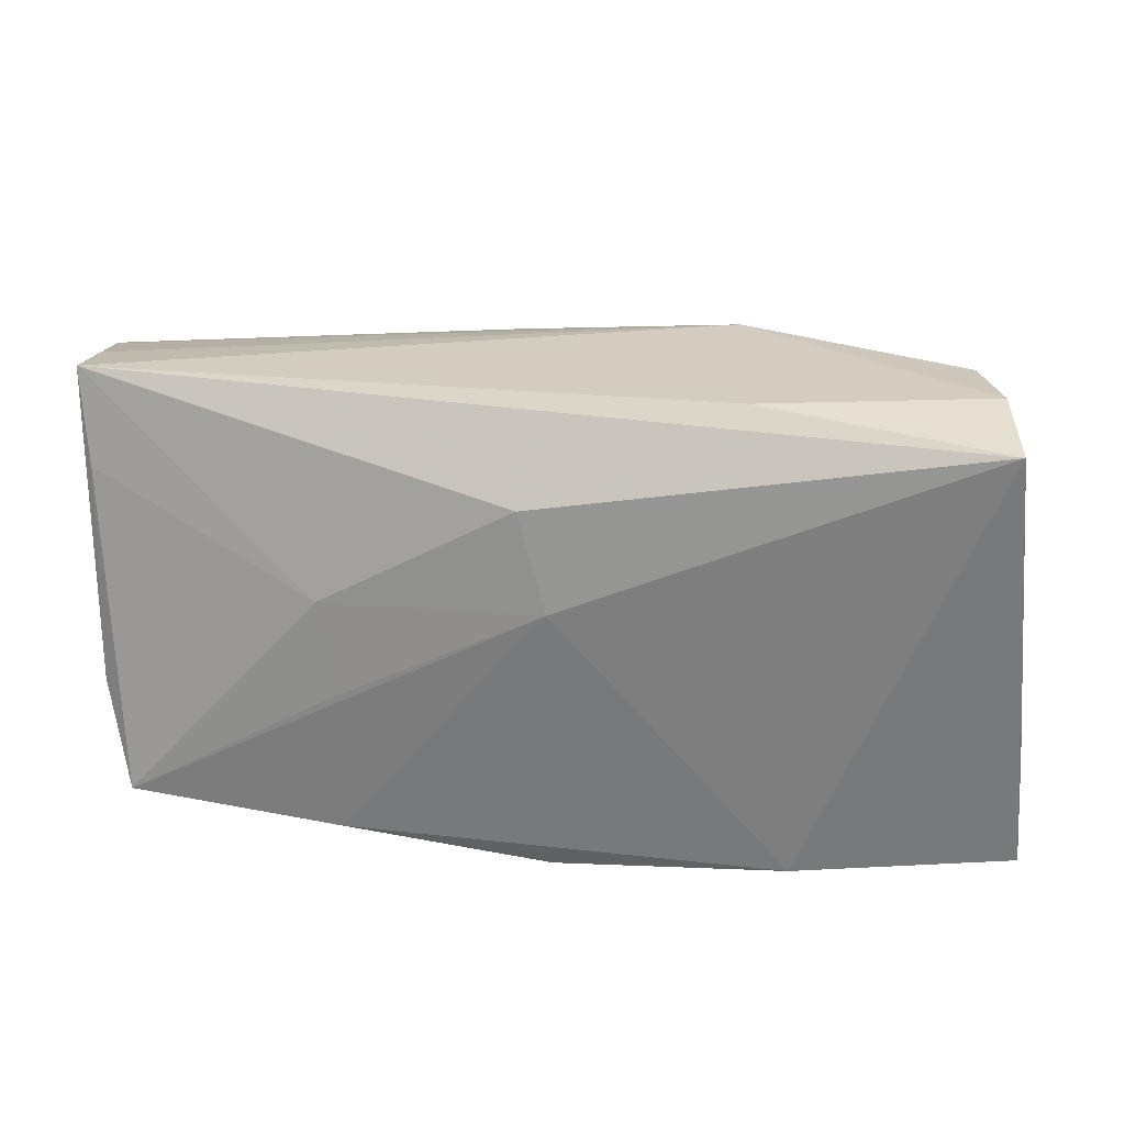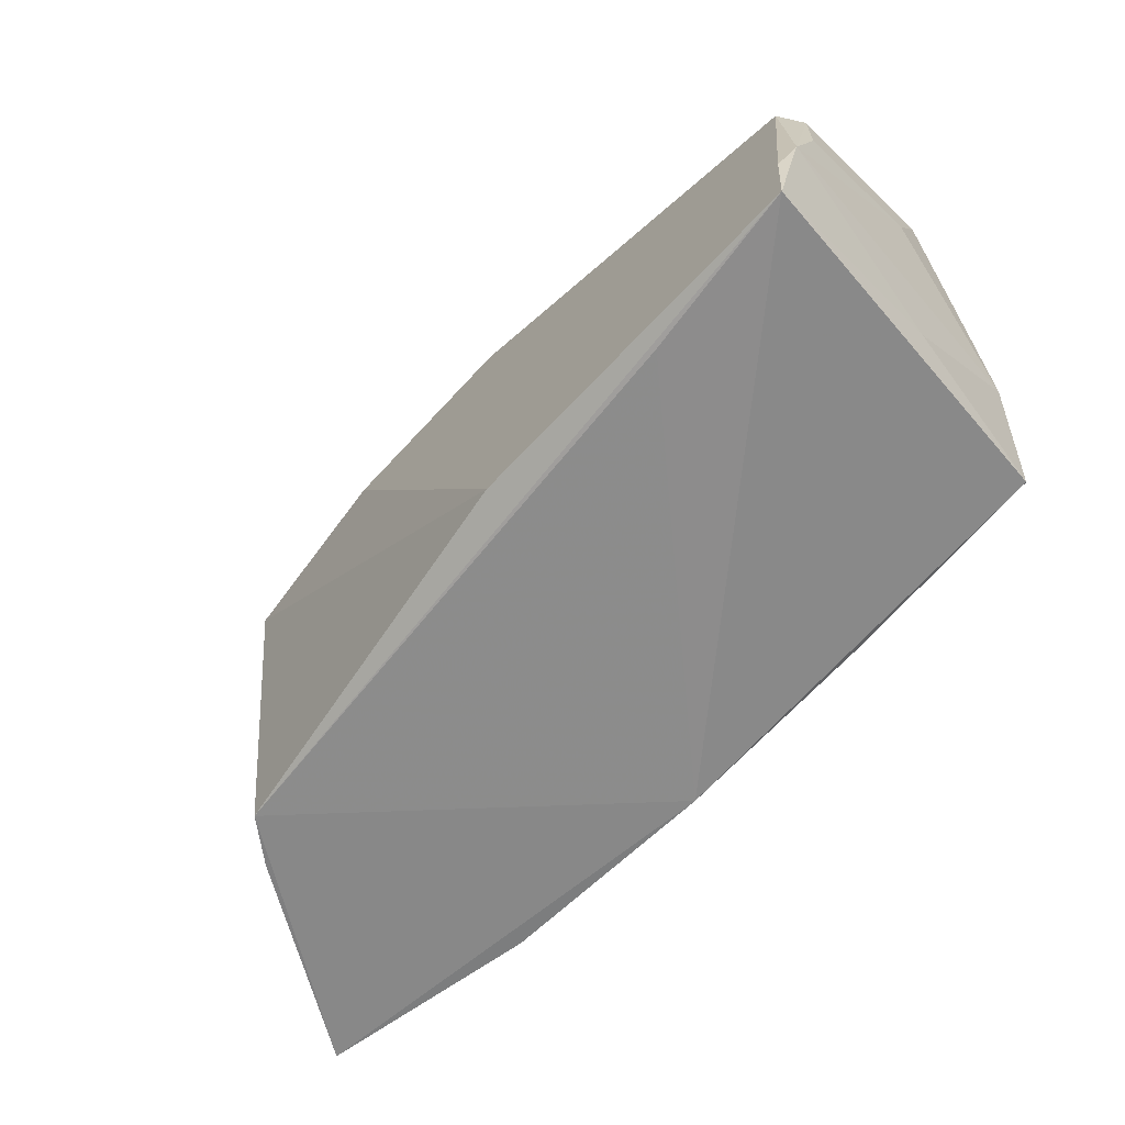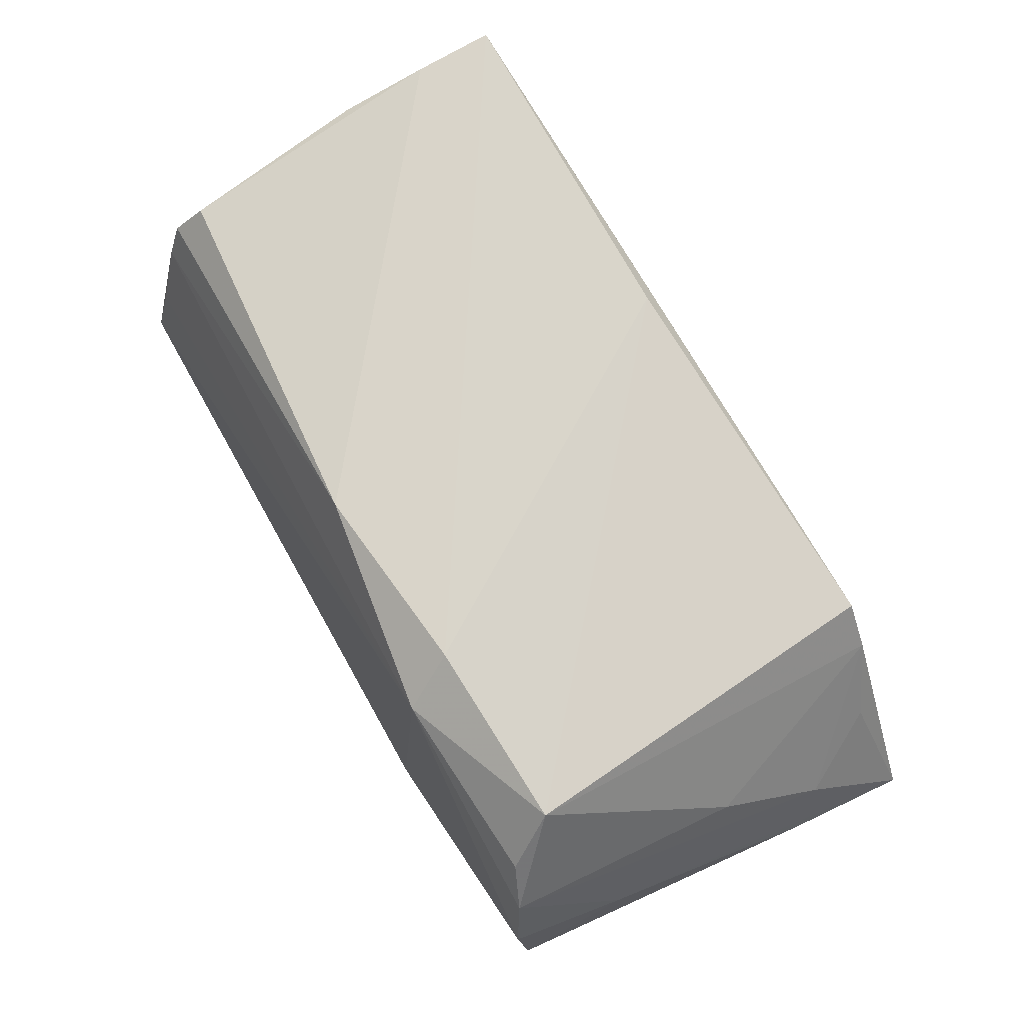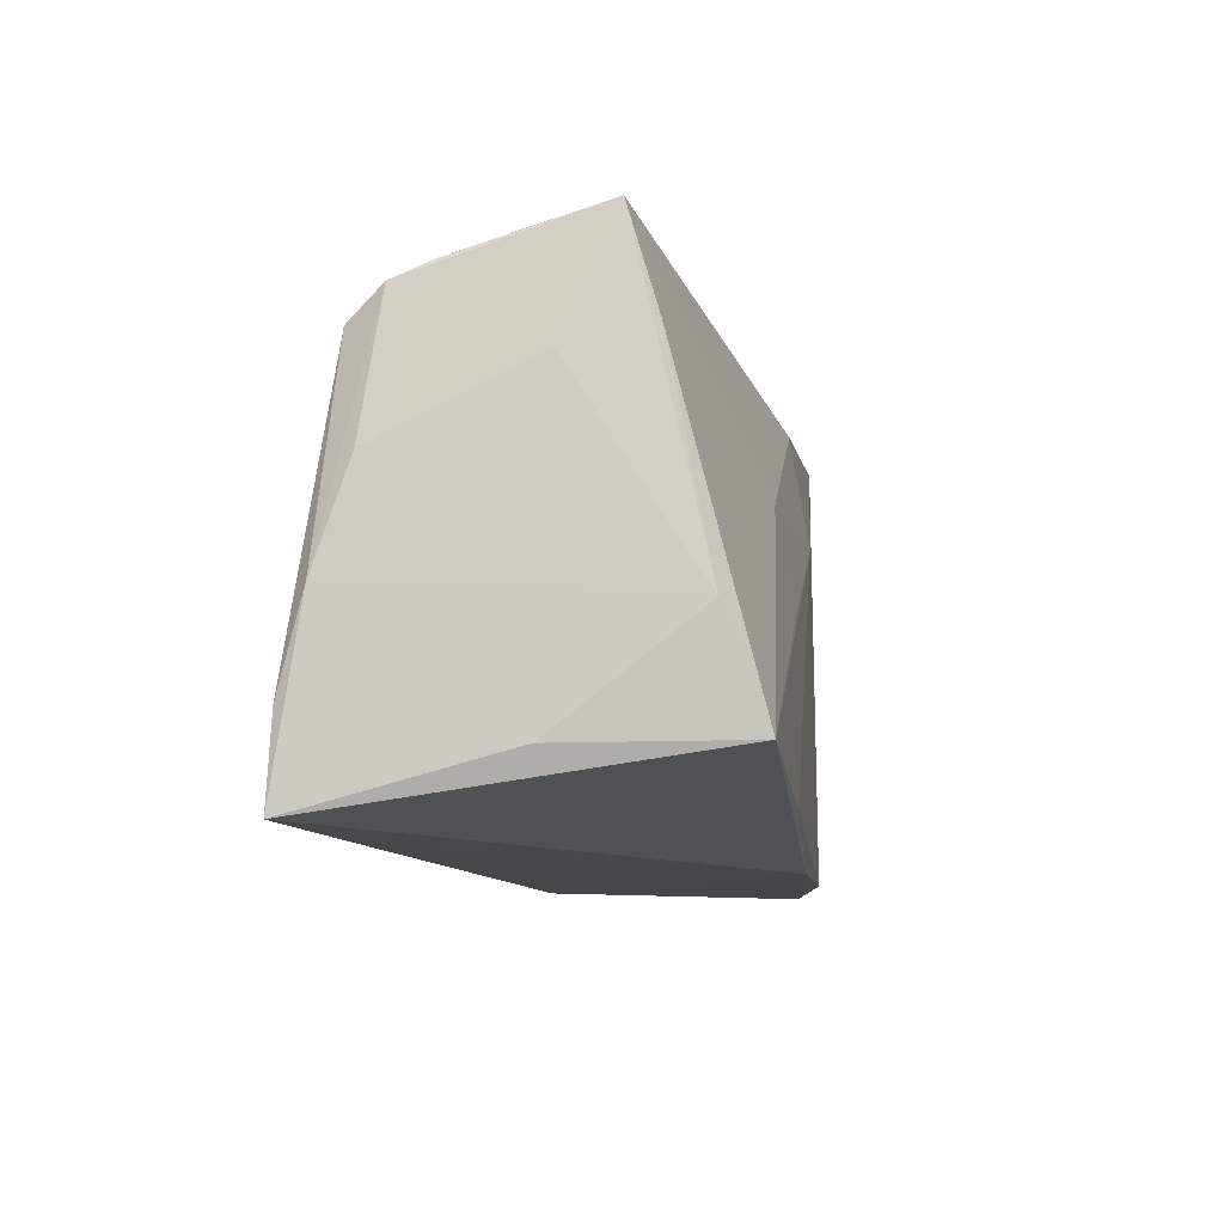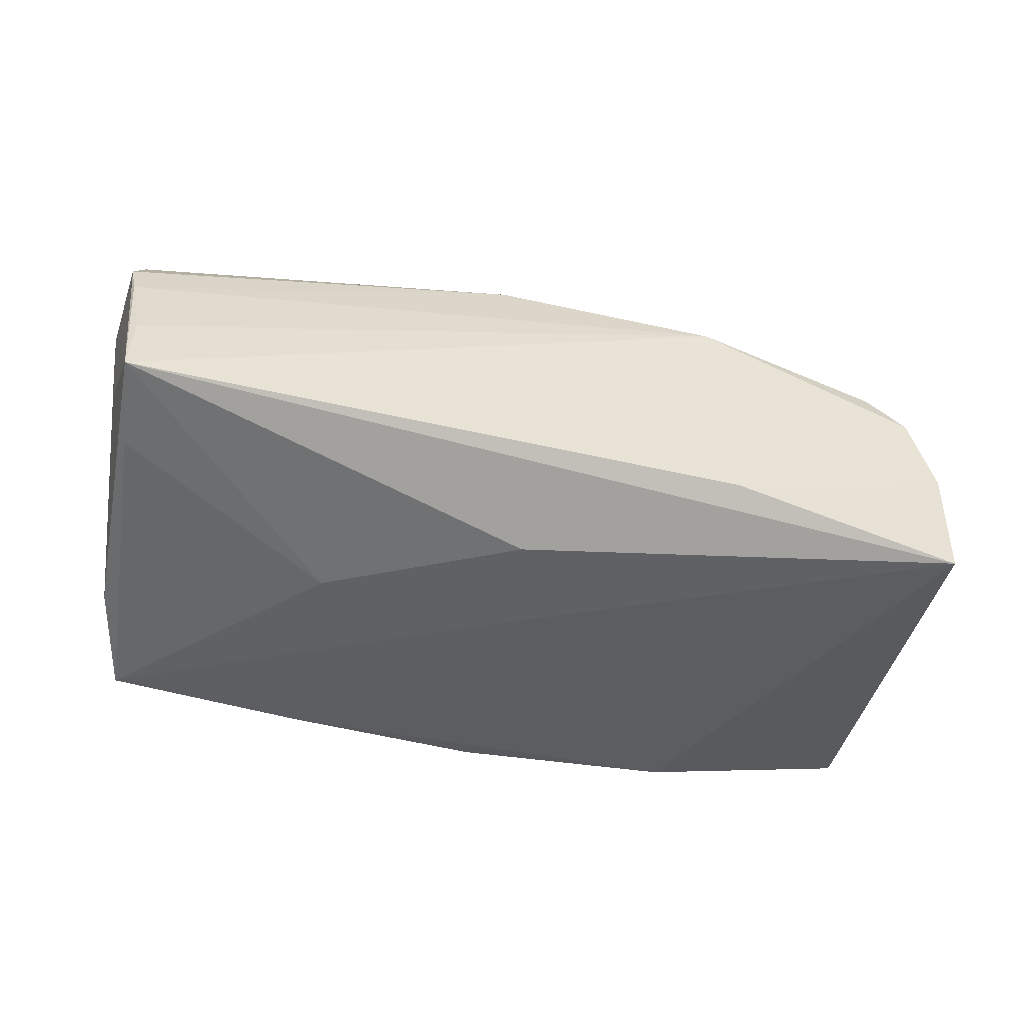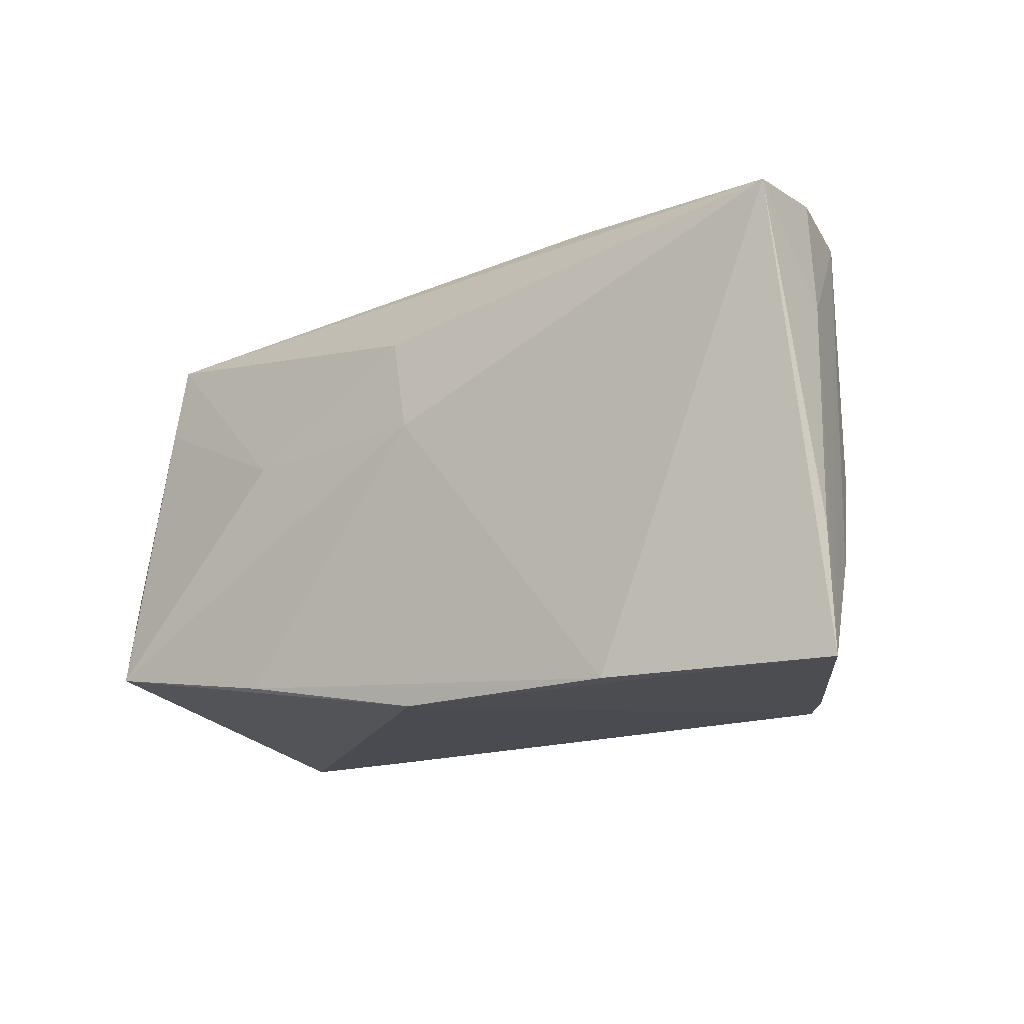
<metadata>
{"format":"obj","ext":"obj","renderer":"f3d","projection":"perspective","resolution":1024,"background":"white","views":[{"elev":30.9,"azim":-175.1,"up":"+Y"},{"elev":-62.7,"azim":46.4,"up":"+Y"},{"elev":71.9,"azim":-119.8,"up":"+Z"},{"elev":-9.8,"azim":99.0,"up":"+Y"},{"elev":-37.8,"azim":165.9,"up":"+Z"},{"elev":-15.9,"azim":-142.1,"up":"+Y"}]}
</metadata>
<code>
v 0.04611 -0.01884 -0.02102
v 0.05166 0.02259 0.01306
v 0.05022 0.01904 0.01724
v -0.05717 -0.01294 -0.01375
v 0.04911 -0.006578 -0.01647
v 0.0315 -0.02622 0.02072
v -0.002828 0.007576 -0.02079
v -0.05295 0.02758 -0.01728
v 0.05164 0.0158 -0.002229
v 0.05115 0.02459 0.008568
v -0.05824 -0.02758 -0.01468
v 0.05148 -0.01559 0.02262
v 0.0005895 0.0195 -0.01893
v -0.03866 -0.02758 0.01434
v -0.03108 -0.02739 -0.01927
v 0.00785 -0.02482 0.0221
v 0.05277 0.006891 0.01537
v 0.05137 -0.02561 0.02325
v 0.02059 -0.004103 -0.02083
v -0.0514 -0.002653 0.001976
v -0.04297 -0.02749 0.009085
v 0.05002 0.02776 -0.0005795
v -0.05393 0.01452 -0.007645
v -0.02271 0.02706 0.01482
v 0.02313 0.007007 -0.01924
v -0.01994 0.02065 0.0198
v 0.05262 -0.004877 0.01956
v -0.04941 -0.02486 0.0002089
v 0.003819 0.02315 0.01986
v -0.003344 -0.02758 -0.01981
v 0.04978 -0.01918 -0.0002607
v -0.05194 0.02863 -0.005458
v -0.0454 0.0253 0.009717
v 0.02142 -0.02275 -0.02102
v -0.04953 0.02706 0.004667
v 0.05061 0.02978 -0.008408
v -0.02392 0.03025 -0.01246
v -0.04266 0.01955 0.01698
v -0.0547 -0.01541 -0.005309
v 0.04933 0.0189 -0.01154
f 37 36 8
f 11 30 14
f 24 36 37
f 34 30 15
f 11 8 15
f 15 30 11
f 9 36 17
f 17 27 9
f 35 23 11
f 11 39 35
f 36 9 5
f 5 9 27
f 34 15 7
f 7 15 8
f 4 8 11
f 11 23 4
f 4 23 8
f 28 39 11
f 21 14 38
f 39 28 21
f 11 14 21
f 21 28 11
f 6 14 30
f 30 18 6
f 6 18 14
f 38 14 16
f 14 18 16
f 38 24 33
f 33 35 38
f 24 35 33
f 8 23 32
f 23 35 32
f 37 8 32
f 32 24 37
f 32 35 24
f 38 35 20
f 20 35 39
f 20 21 38
f 39 21 20
f 3 29 12
f 12 29 18
f 27 3 12
f 12 18 27
f 24 29 10
f 27 18 31
f 31 5 27
f 34 7 1
f 5 31 1
f 1 30 34
f 1 18 30
f 1 31 18
f 13 7 8
f 25 7 13
f 13 8 36
f 36 25 13
f 38 16 26
f 26 24 38
f 26 29 24
f 18 29 26
f 26 16 18
f 36 24 22
f 22 10 36
f 24 10 22
f 2 29 3
f 2 10 29
f 2 27 17
f 2 3 27
f 17 36 2
f 36 10 2
f 19 7 25
f 25 1 19
f 19 1 7
f 40 25 36
f 40 1 25
f 36 5 40
f 5 1 40

</code>
